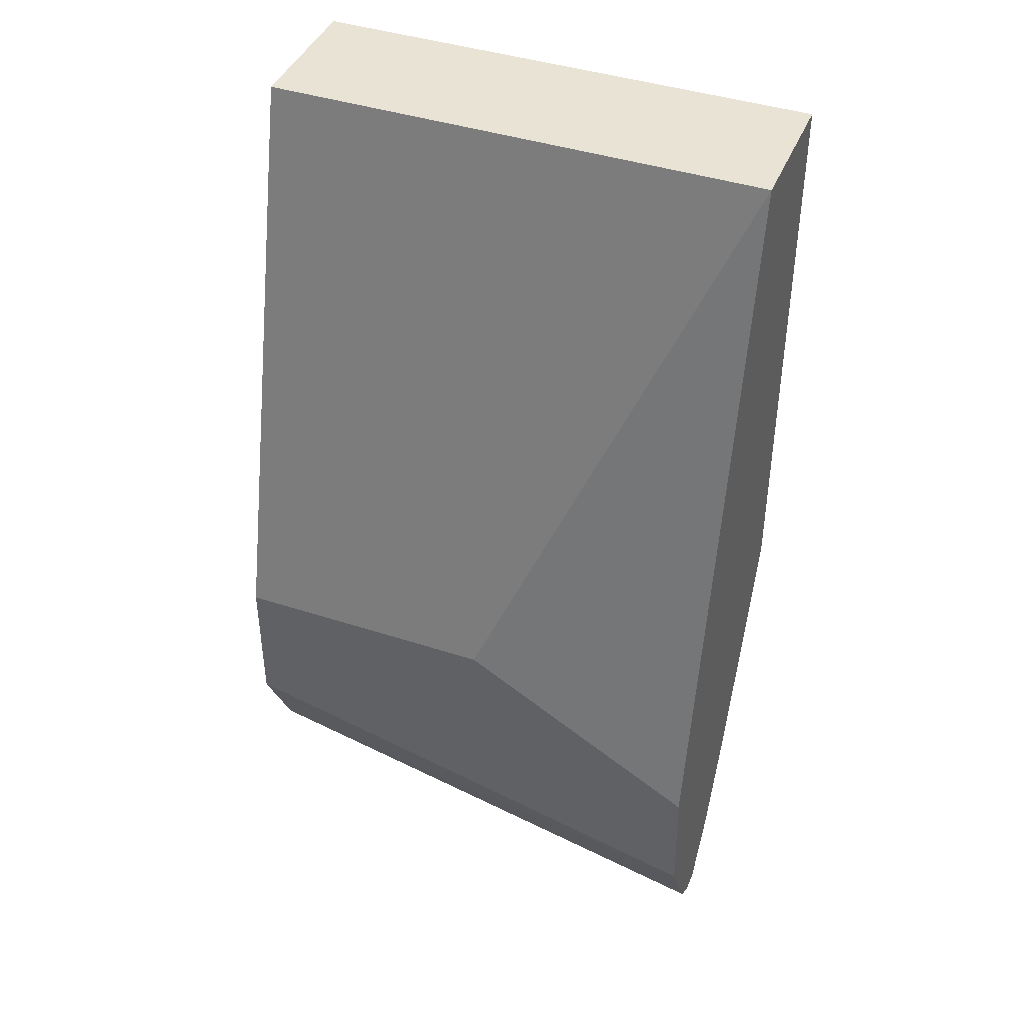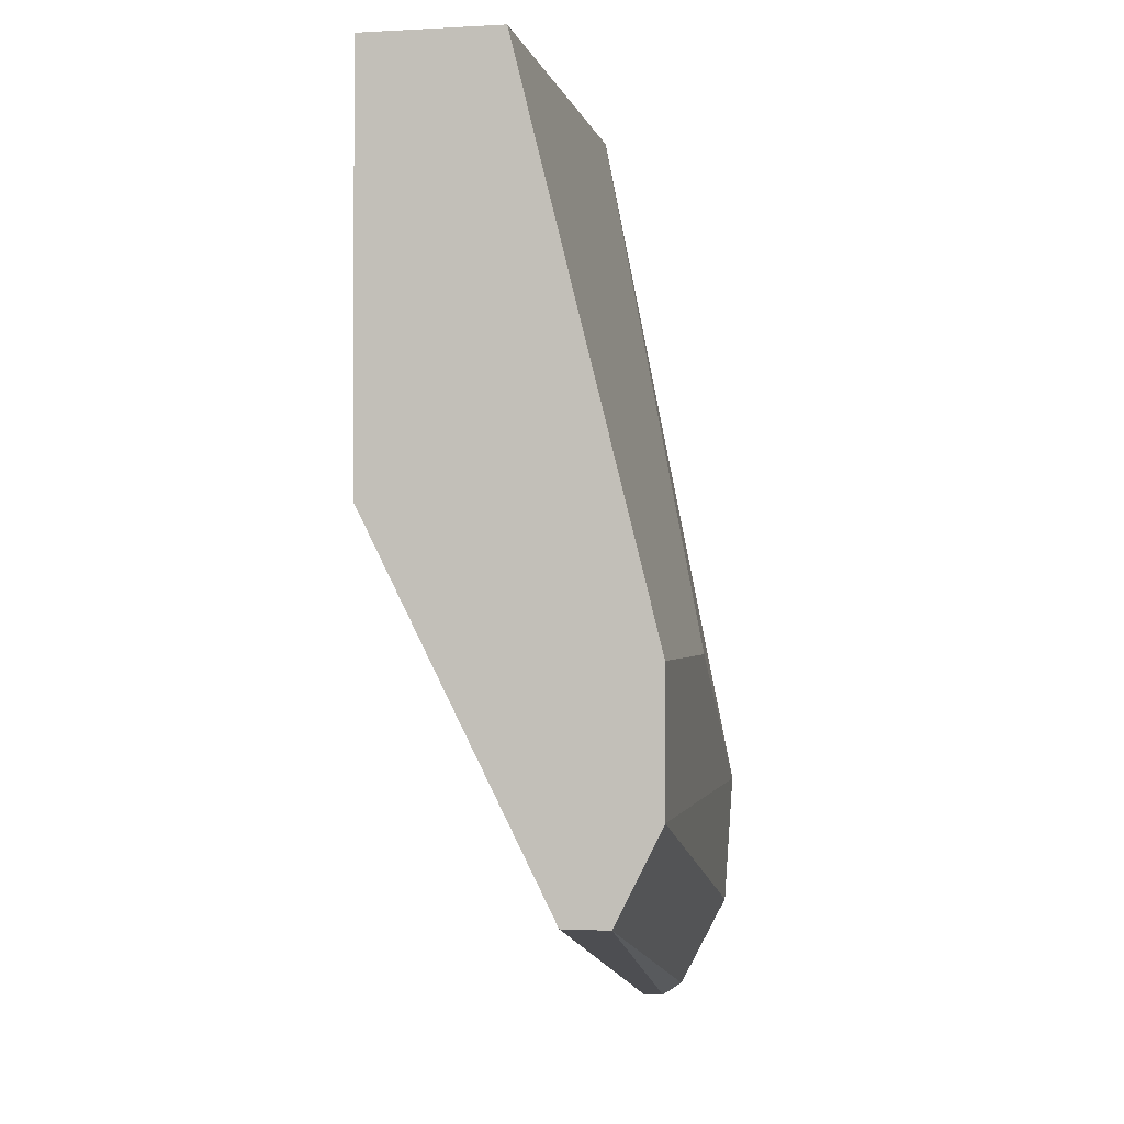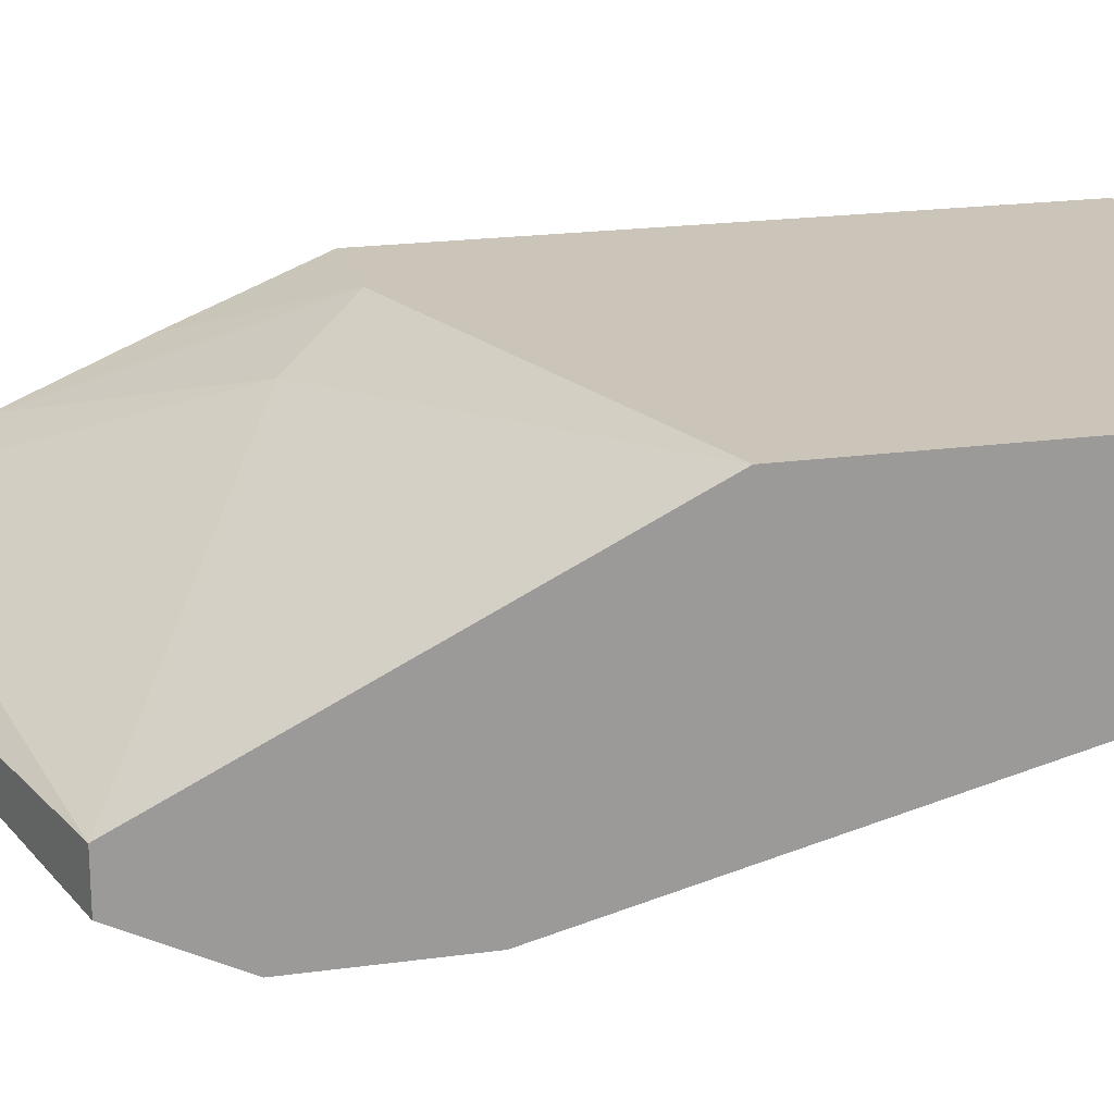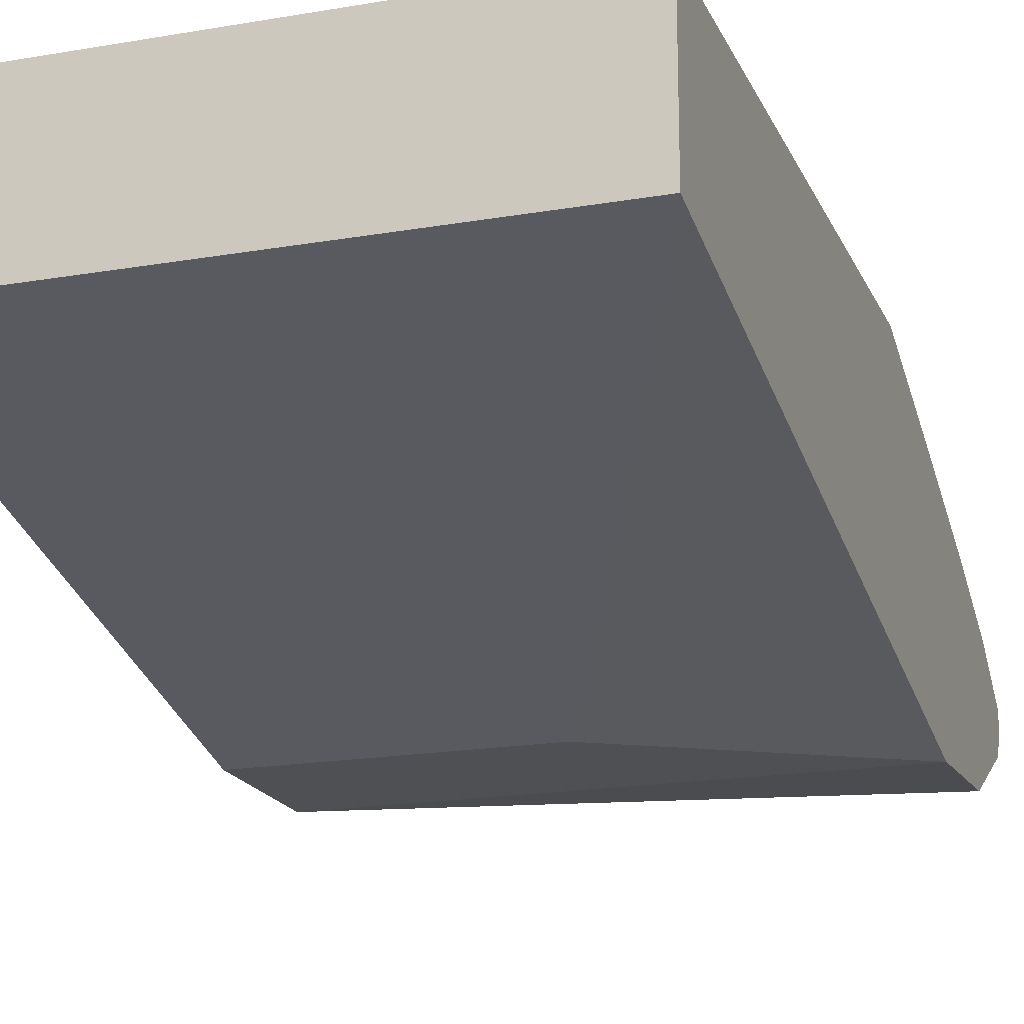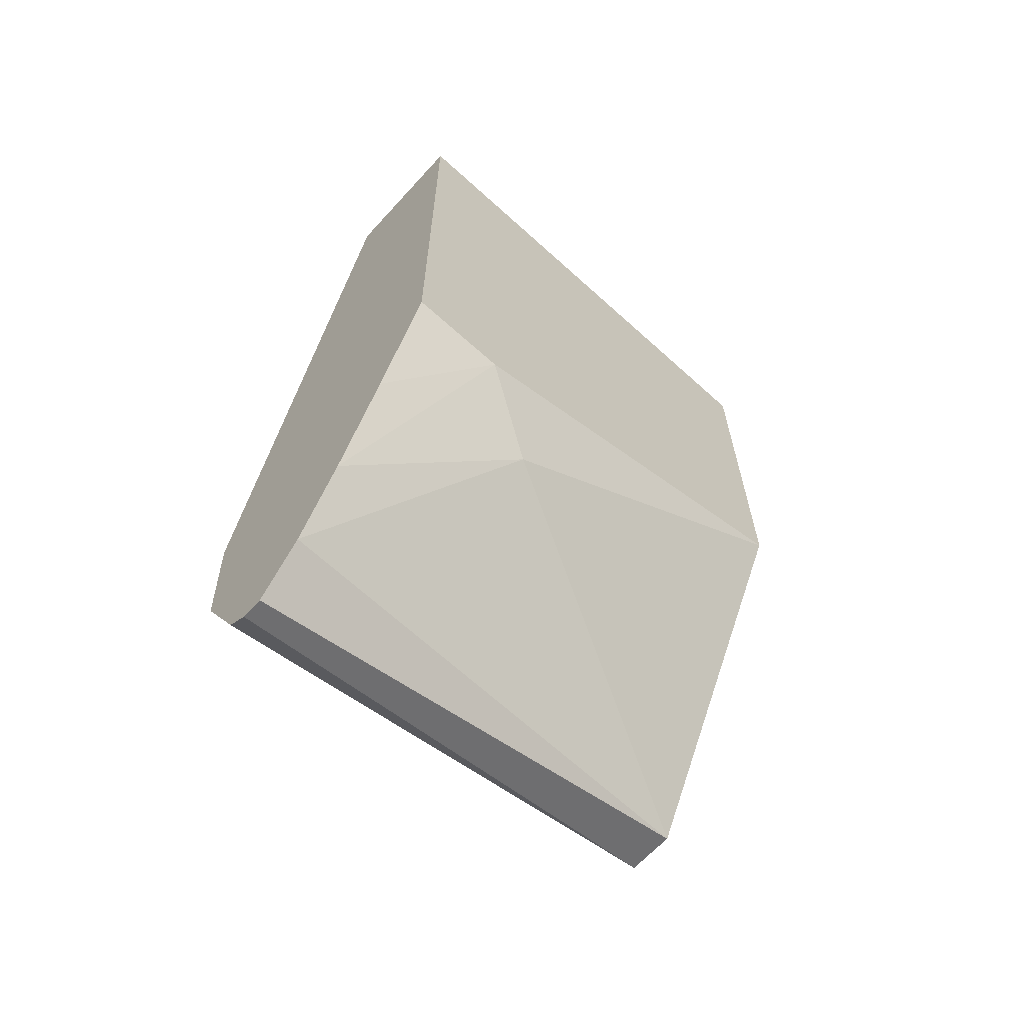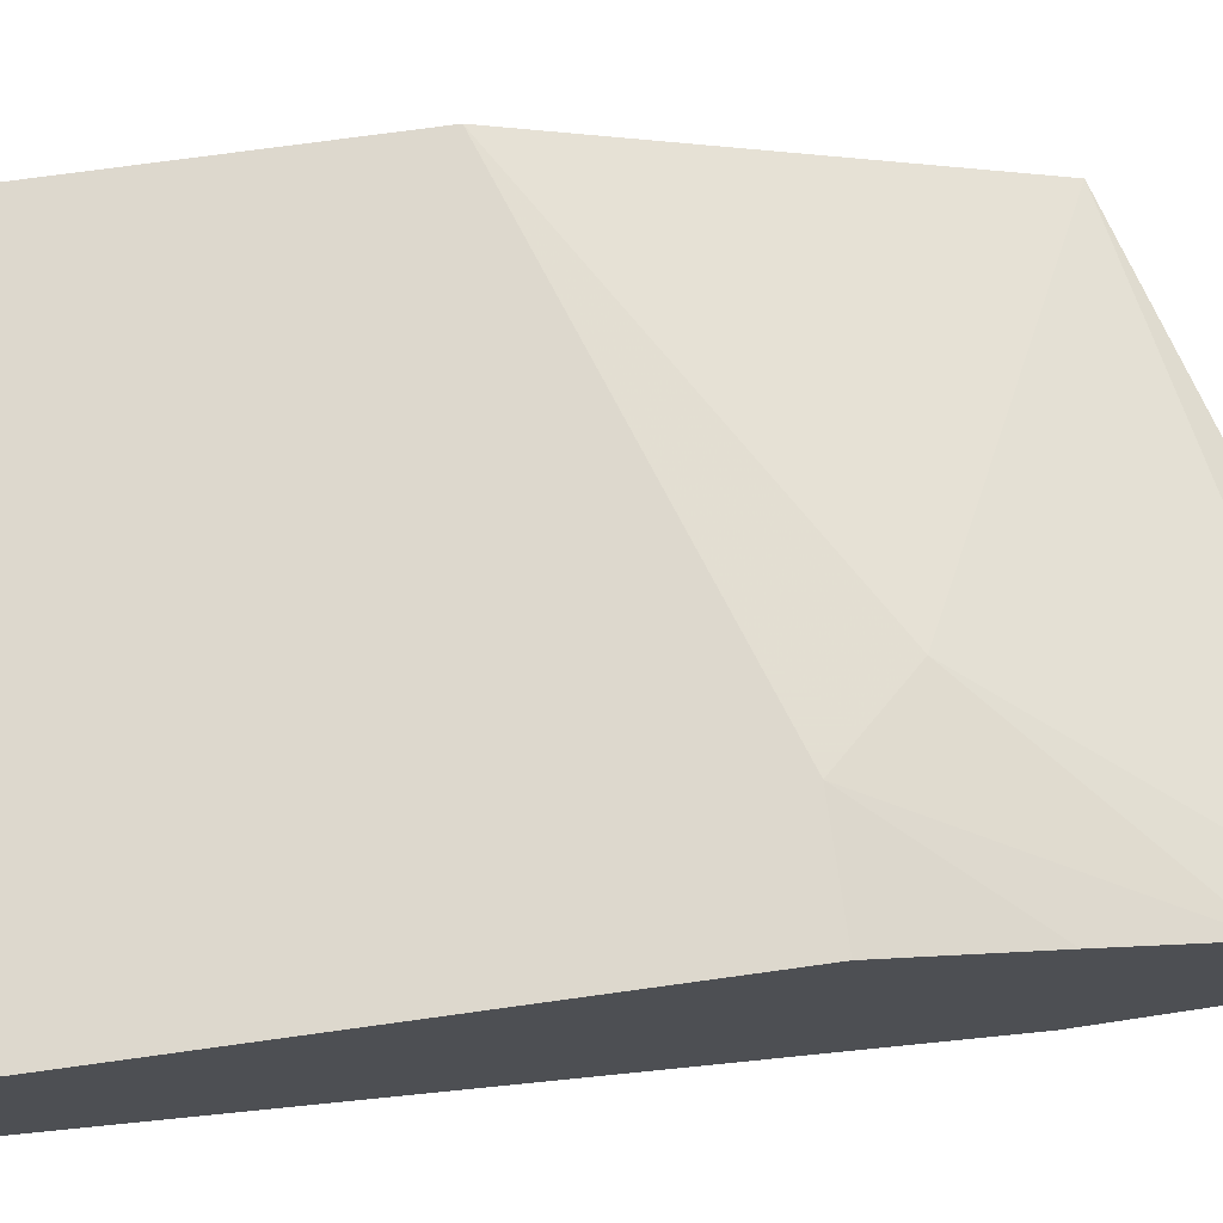
<metadata>
{"format":"obj","ext":"obj","renderer":"f3d","projection":"perspective","resolution":1024,"background":"white","views":[{"elev":42.1,"azim":21.4,"up":"+Z"},{"elev":-1.2,"azim":-78.8,"up":"+Z"},{"elev":20.5,"azim":-104.0,"up":"+Y"},{"elev":-18.6,"azim":18.4,"up":"+Y"},{"elev":-65.0,"azim":137.6,"up":"+Z"},{"elev":72.3,"azim":82.1,"up":"+Y"}]}
</metadata>
<code>
v 0.1316 0.819 0.3559
v 0.005193 0.819 0.3559
v 0.1316 0.7834 0.3559
v 0.1316 0.819 0.2137
v 0.005193 0.7834 0.3559
v 0.005193 0.819 0.2493
v 0.07122 0.7478 0.2137
v 0.1316 0.7478 0.1781
v 0.1316 0.8061 0.1817
v 0.1068 0.819 0.2137
v 0.005193 0.7478 0.2137
v 0.08902 0.8101 0.1959
v 0.005193 0.7716 0.1543
v 0.005193 0.7478 0.1781
v 0.1316 0.75 0.1446
v 0.1316 0.7941 0.1533
v 0.1316 0.7833 0.1316
v 0.1316 0.7728 0.1177
v 0.005193 0.7597 0.1543
v 0.1316 0.7621 0.1211
v 0.1316 0.7674 0.1177
f 3 7 8
f 8 14 15
f 4 9 10
f 6 10 12
f 6 12 13
f 7 11 14
f 7 14 8
f 9 16 10
f 13 21 19
f 12 16 17
f 12 17 13
f 13 17 18
f 13 18 21
f 14 19 15
f 15 19 20
f 19 21 20
f 3 11 7
f 10 16 12
f 3 5 11
f 1 6 2
f 2 14 11
f 1 2 5
f 1 5 3
f 1 3 8
f 1 8 15
f 1 15 20
f 1 20 21
f 1 21 18
f 1 18 17
f 2 11 5
f 1 16 9
f 1 9 4
f 1 4 10
f 1 10 6
f 1 17 16
f 2 6 13
f 2 13 19
f 2 19 14

</code>
